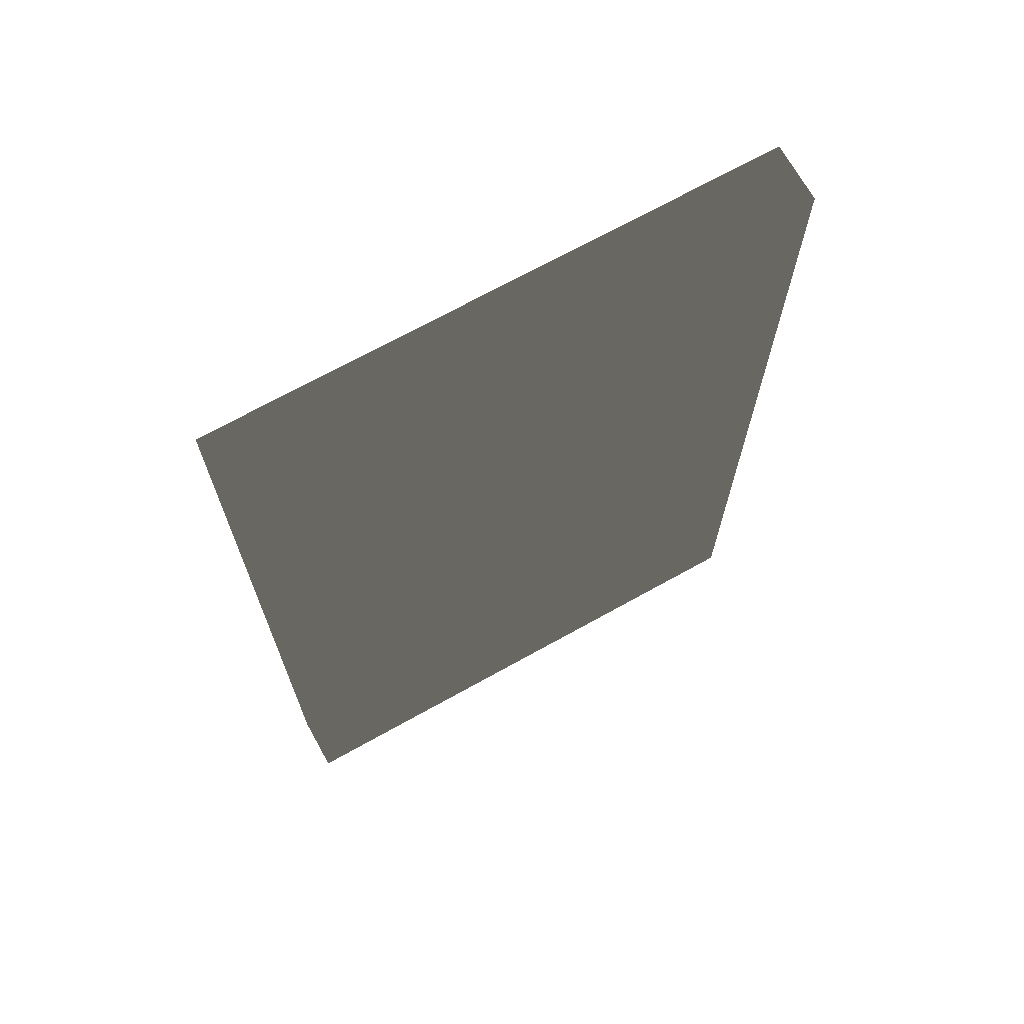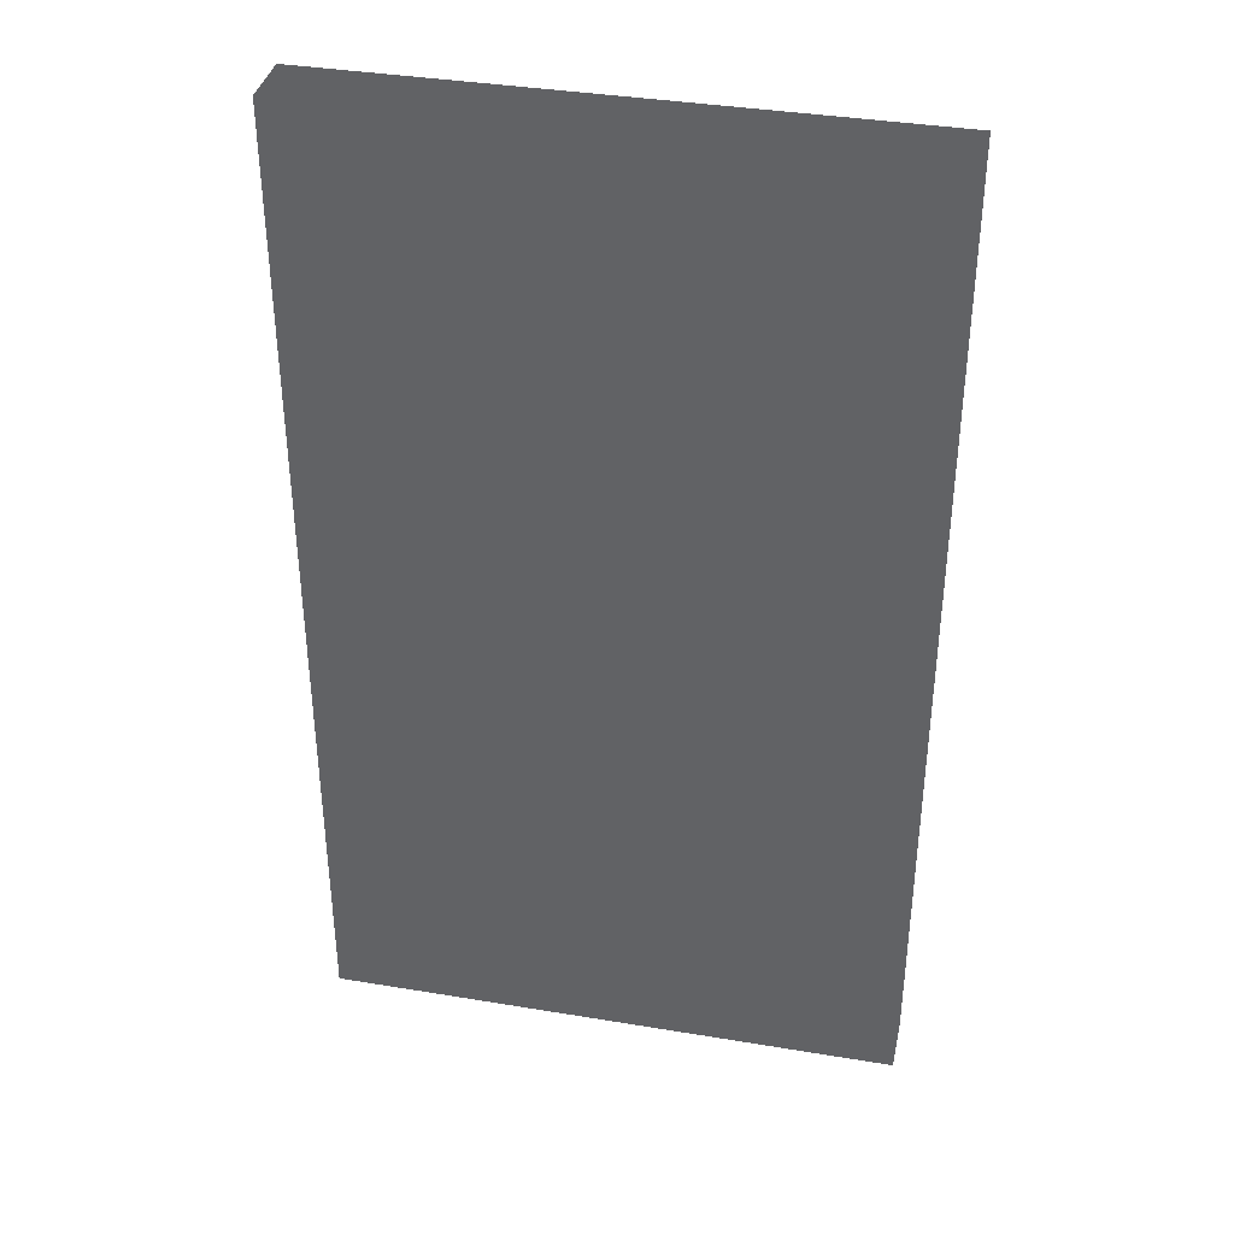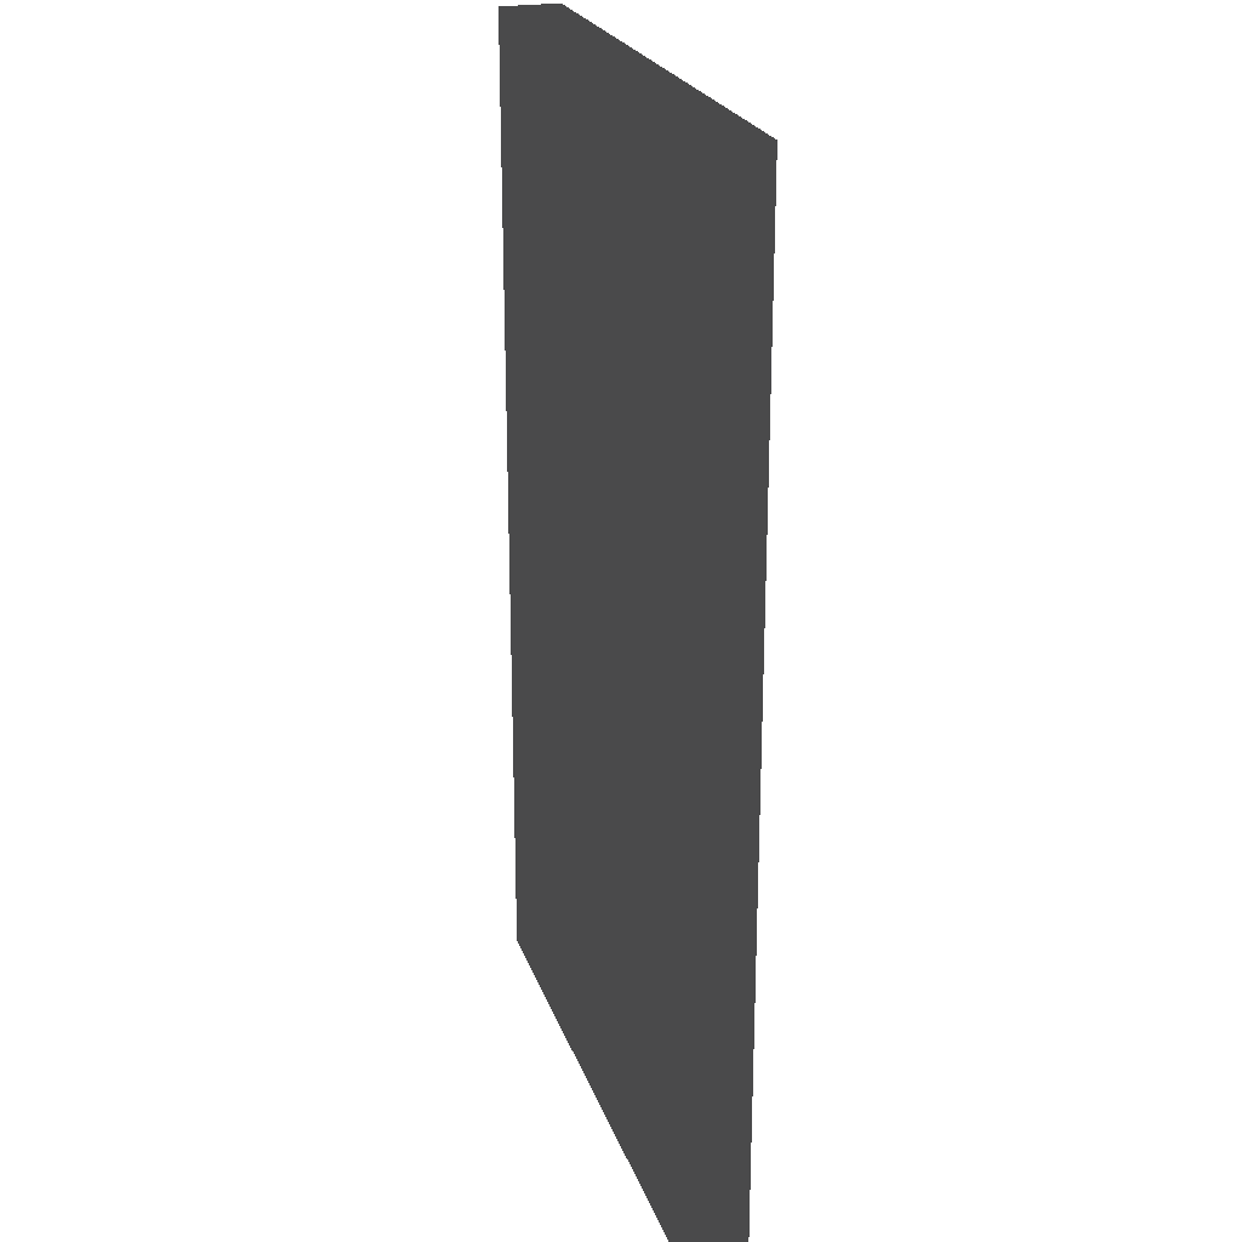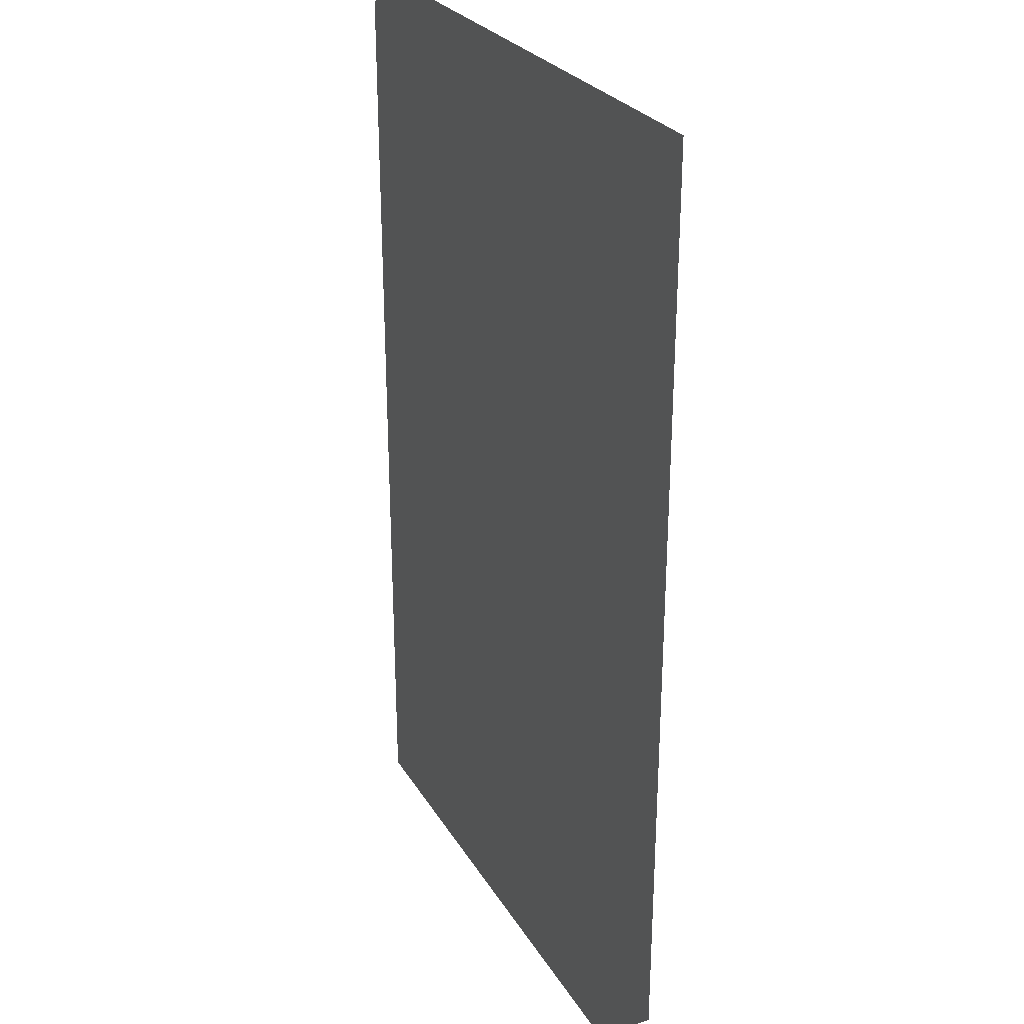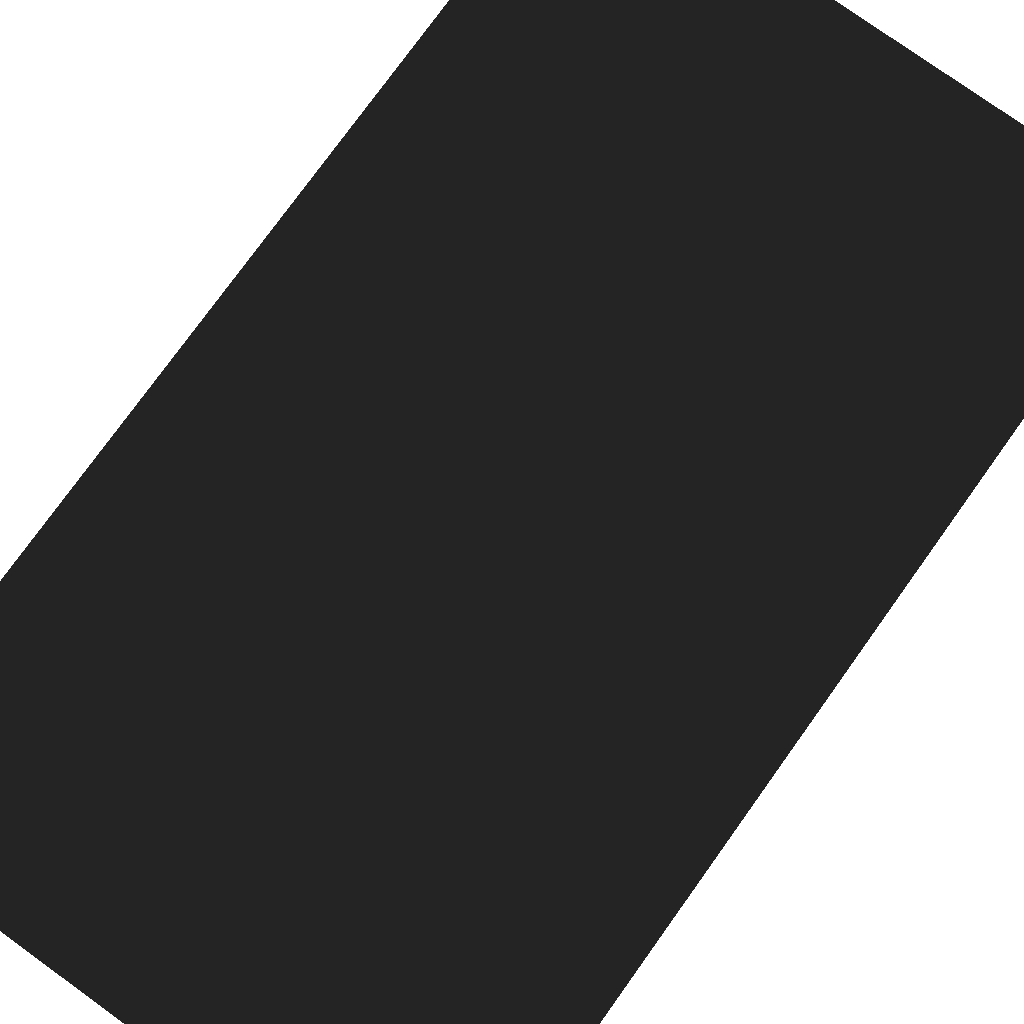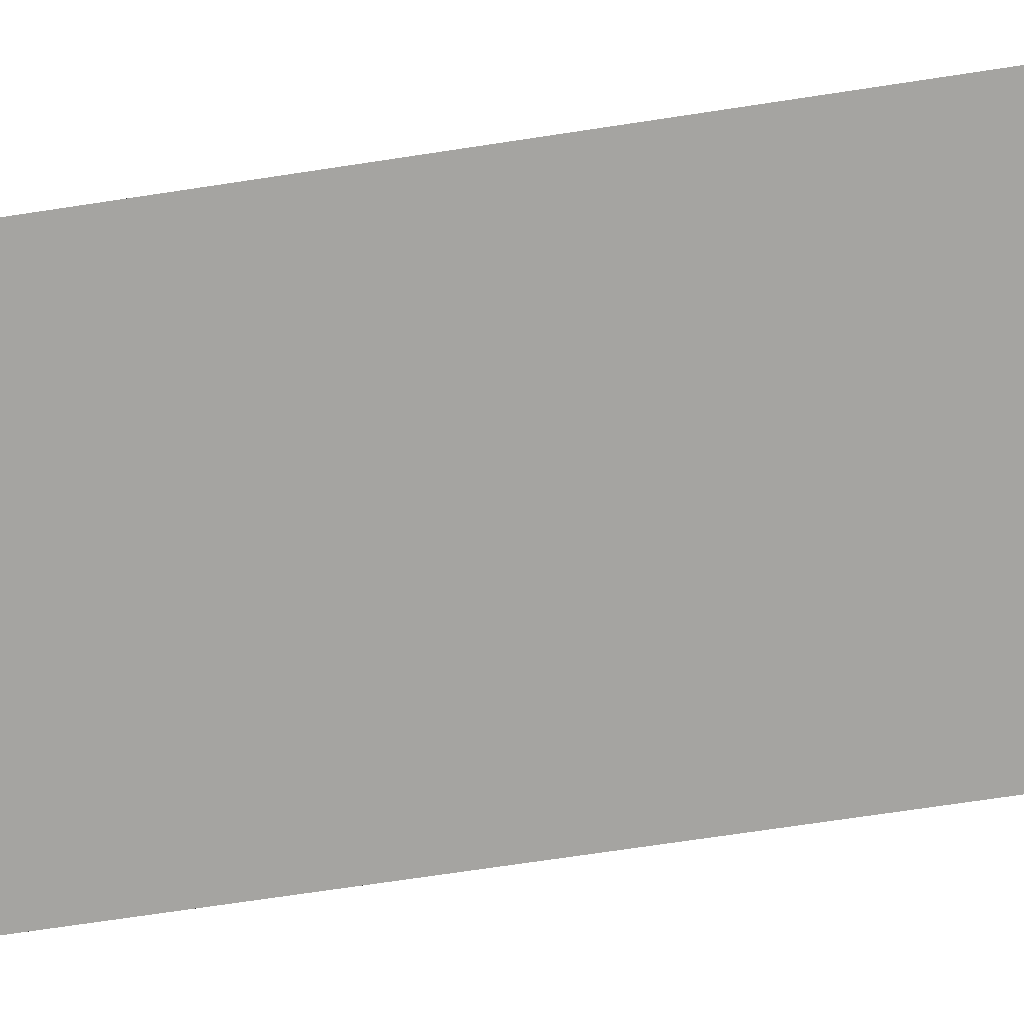
<metadata>
{"format":"obj","ext":"obj","renderer":"f3d","projection":"perspective","resolution":1024,"background":"white","views":[{"elev":70.2,"azim":-29.1,"up":"+Y"},{"elev":37.6,"azim":-168.0,"up":"+Y"},{"elev":24.0,"azim":-106.9,"up":"+Y"},{"elev":27.3,"azim":-115.1,"up":"+Y"},{"elev":77.4,"azim":-144.3,"up":"+Z"},{"elev":-73.3,"azim":98.5,"up":"+Z"}]}
</metadata>
<code>
v 2.43 -0.515 0.455
v 2.72 -0.515 0.455
v 2.72 -0.015 0.455
v 2.43 -0.015 0.455
v 2.43 -0.515 0.485
v 2.72 -0.515 0.485
v 2.72 -0.015 0.485
v 2.43 -0.015 0.485
f 1 2 3 4
f 5 8 7 6
f 1 4 8 5
f 2 6 7 3
f 1 5 6 2
f 4 3 7 8

</code>
